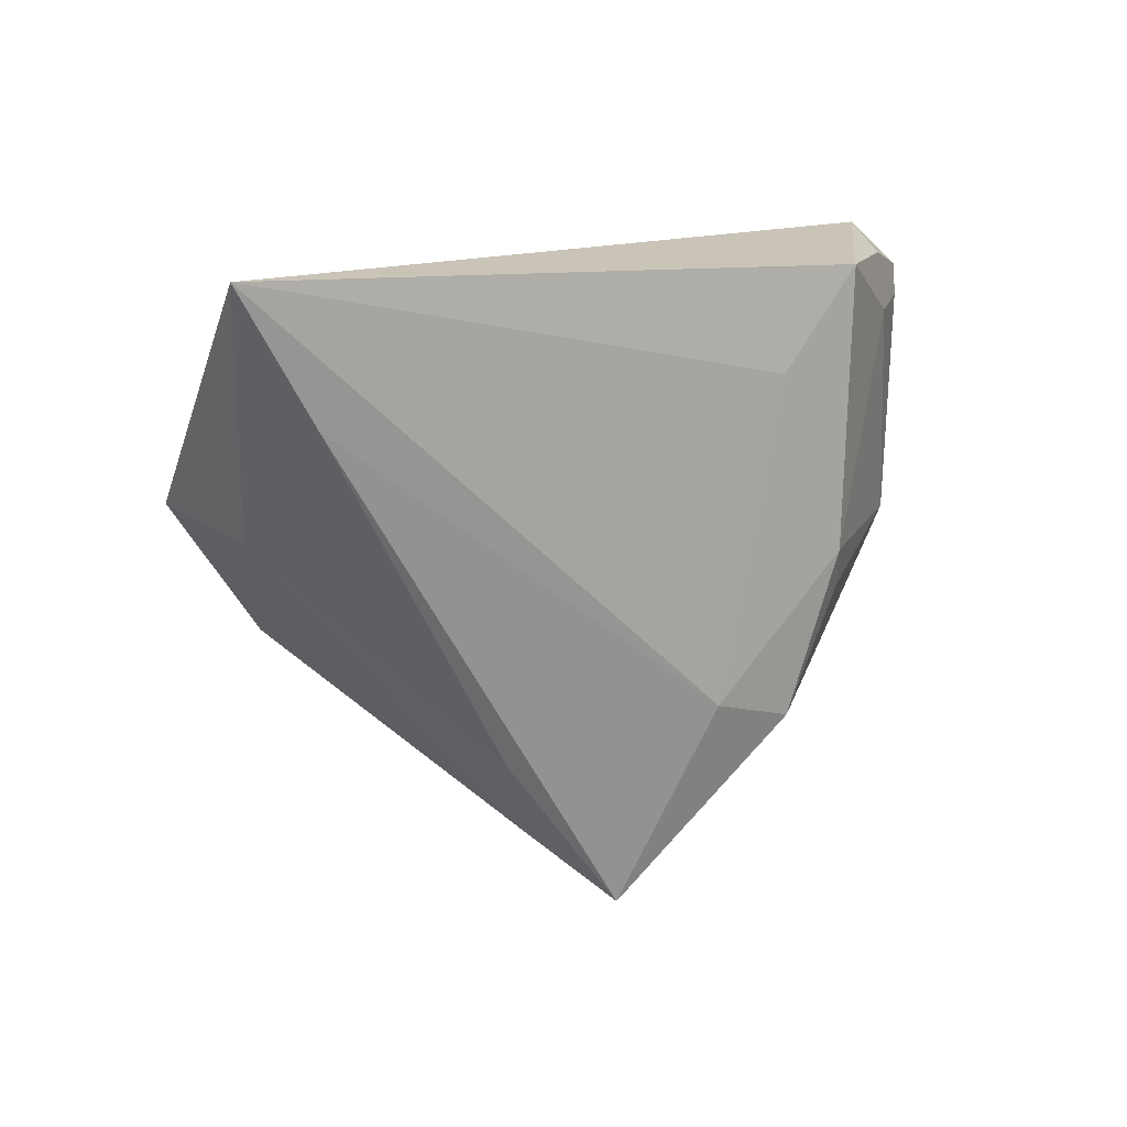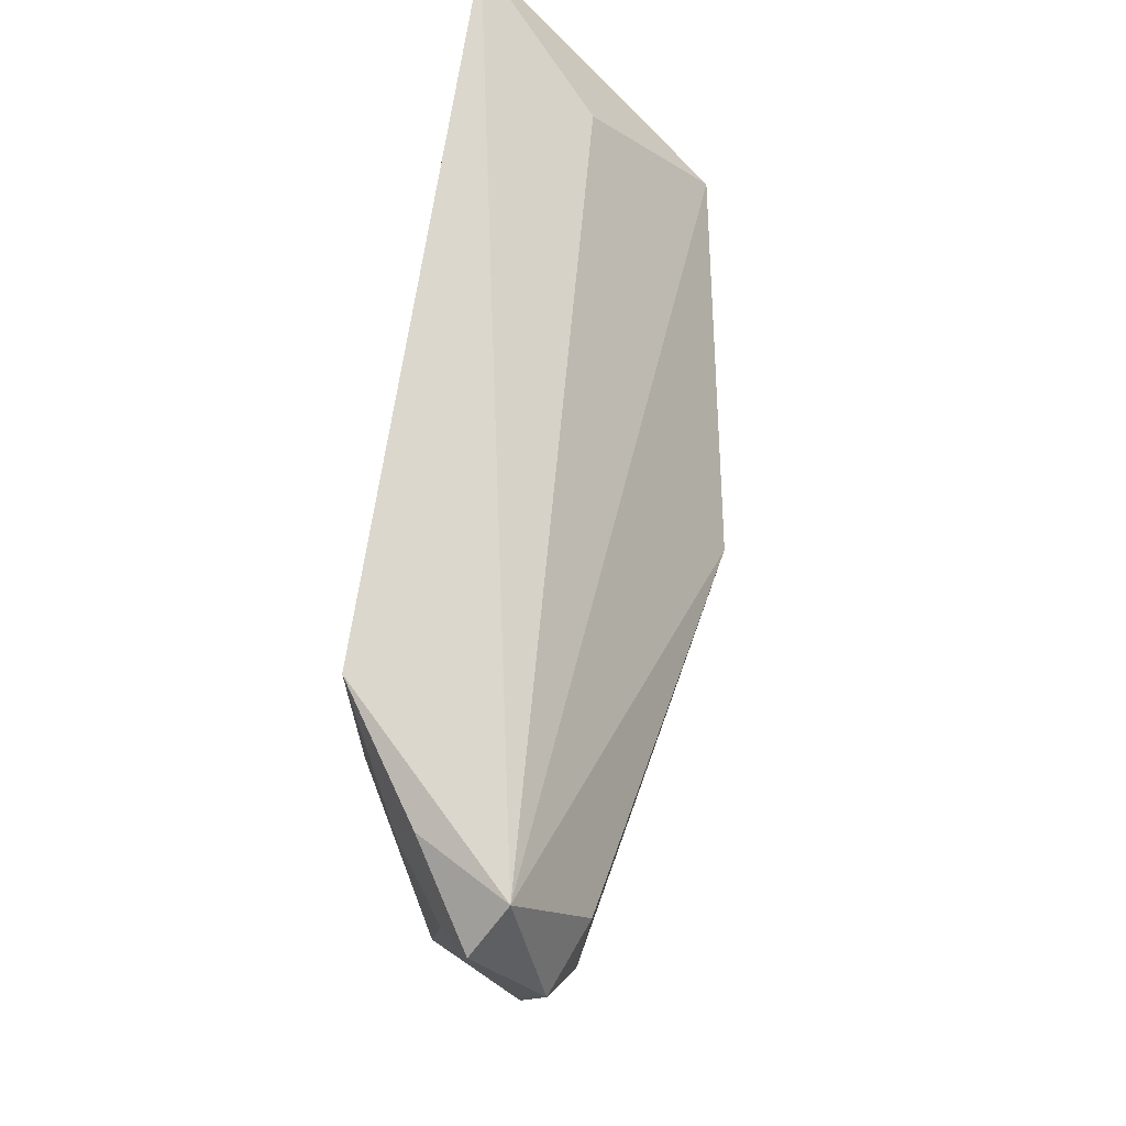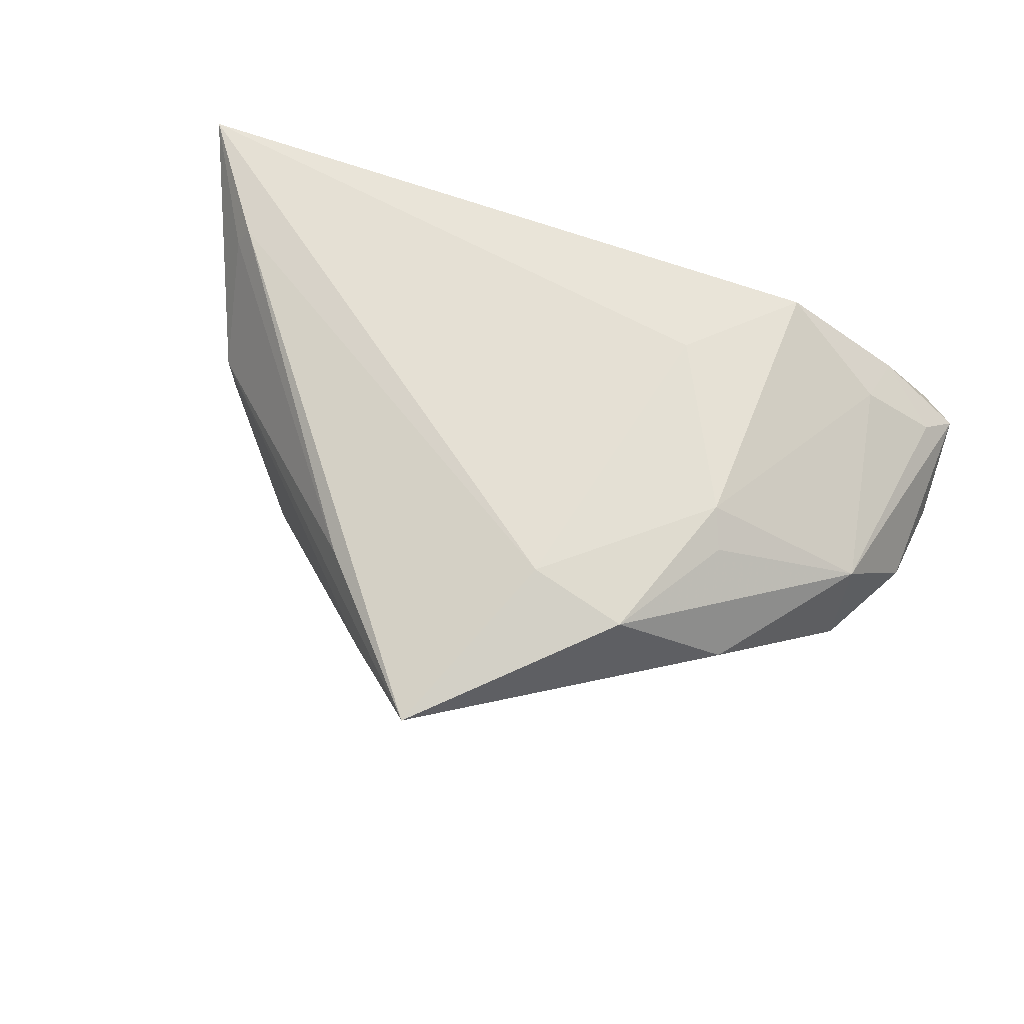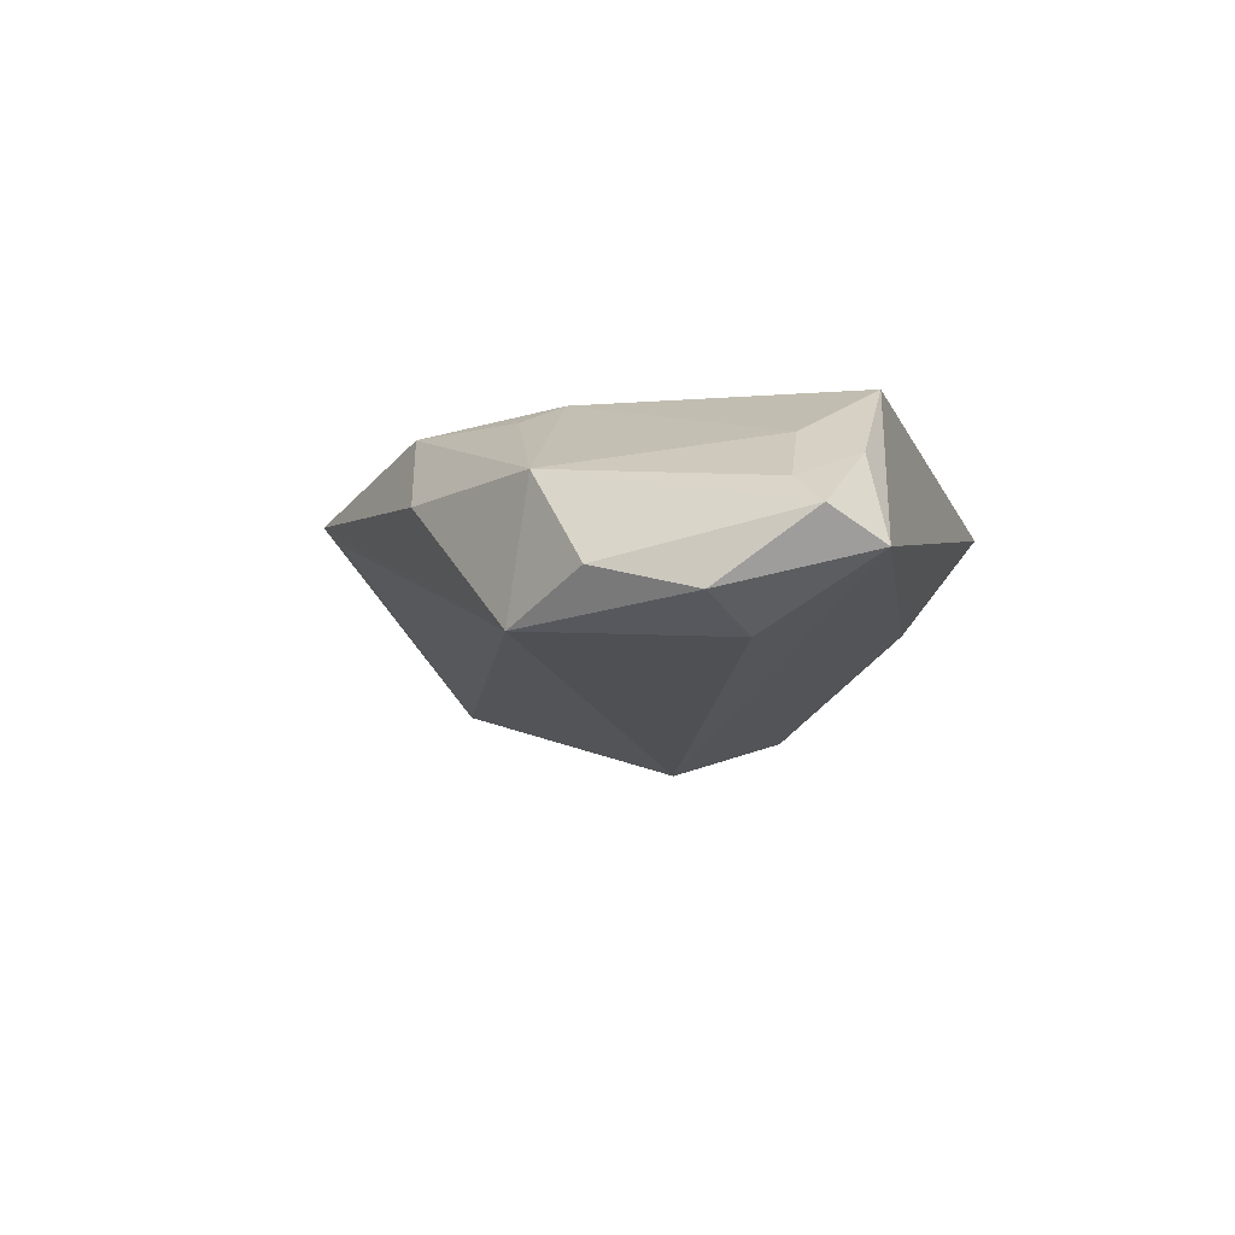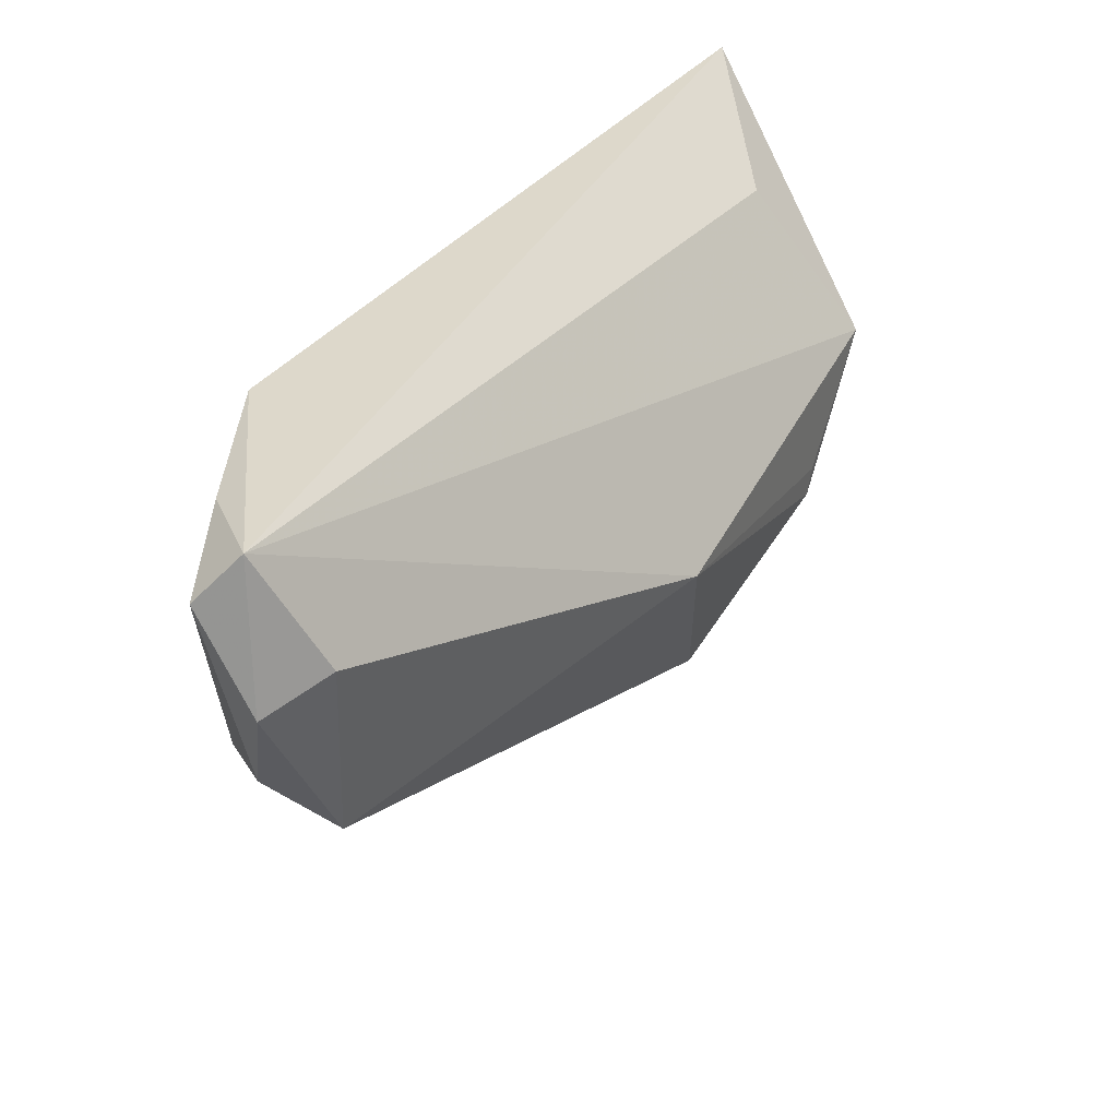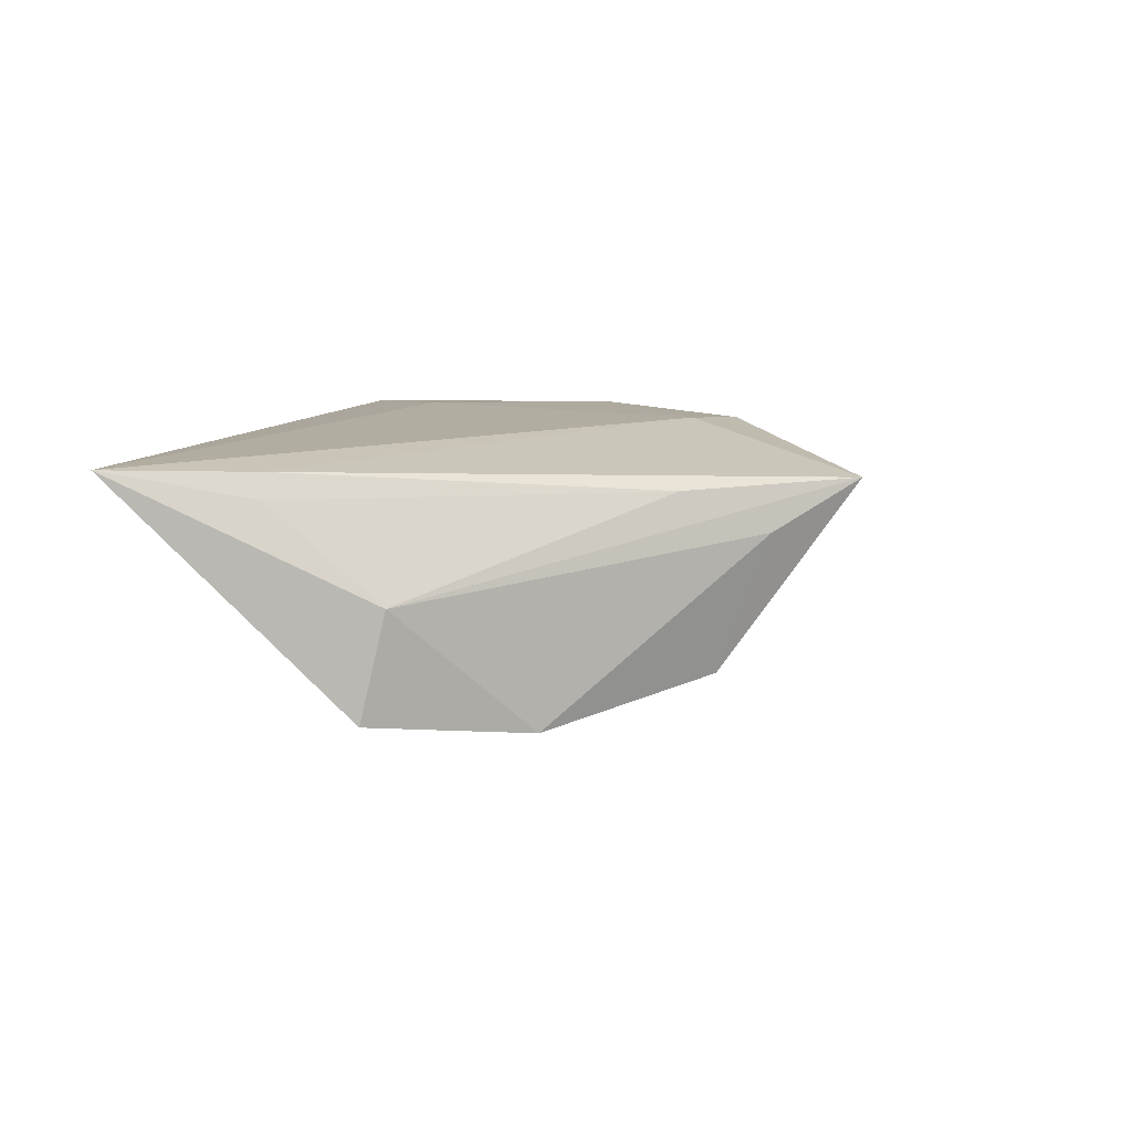
<metadata>
{"format":"obj","ext":"obj","renderer":"f3d","projection":"perspective","resolution":1024,"background":"white","views":[{"elev":12.2,"azim":-39.9,"up":"+Y"},{"elev":66.5,"azim":99.3,"up":"+Y"},{"elev":65.7,"azim":17.5,"up":"+Z"},{"elev":-9.7,"azim":103.0,"up":"+Z"},{"elev":41.1,"azim":128.8,"up":"+Y"},{"elev":10.4,"azim":-76.3,"up":"+Z"}]}
</metadata>
<code>
v -0.01603 -0.03858 0.004309
v 0.05233 0.03139 -0.007316
v 0.05698 0.02567 -0.003534
v 0.03289 -0.02411 0.003519
v 0.01616 0.0156 0.0161
v -0.05118 0.0007411 -0.0004263
v 0.02891 -0.01292 0.01355
v -0.02271 -0.02802 0.01018
v 0.04803 -0.008793 -0.0135
v -0.005639 -0.04872 0.01026
v -0.05318 0.01472 0.01196
v -0.06212 0.03139 0.0161
v 0.04856 0.01691 -0.01515
v -0.05293 0.003596 -0.01415
v 0.02966 0.02819 0.01476
v 0.04547 0.02823 0.003978
v 0.05499 0.001142 -0.008217
v -0.0002753 -0.04417 0.006591
v -0.04842 0.02188 0.00016
v -0.05129 0.01525 0.01499
v 0.02697 -0.007757 0.01576
v 0.01894 -0.02822 0.01485
v 0.05698 0.01385 -0.01164
v -0.03976 -0.01048 -0.01722
v -0.01833 -0.03212 -0.0136
v 0.005793 -0.02442 0.0161
v -0.004698 -0.002082 -0.0234
v 0.05336 0.02193 6.404e-05
v 0.04376 0.02096 0.006956
v -0.03868 -0.01412 -0.0174
v 0.04799 -0.006341 0.003498
f 6 10 8
f 12 15 2
f 1 10 6
f 6 30 1
f 25 30 27
f 27 9 25
f 10 1 25
f 25 1 30
f 27 30 24
f 10 9 4
f 11 12 6
f 6 8 11
f 20 8 10
f 12 11 20
f 20 11 8
f 14 2 27
f 27 24 14
f 6 12 14
f 14 30 6
f 14 24 30
f 13 9 27
f 27 2 13
f 3 2 16
f 16 2 15
f 18 9 10
f 10 25 18
f 18 25 9
f 29 16 15
f 31 4 9
f 9 17 31
f 31 17 3
f 12 20 26
f 26 20 10
f 12 2 19
f 19 14 12
f 2 14 19
f 9 13 23
f 23 17 9
f 3 17 23
f 23 2 3
f 23 13 2
f 3 16 28
f 16 29 28
f 28 31 3
f 29 31 28
f 5 15 12
f 12 26 5
f 21 29 15
f 21 31 29
f 15 5 21
f 21 5 26
f 4 31 22
f 10 4 22
f 22 26 10
f 22 21 26
f 31 21 7
f 7 22 31
f 21 22 7

</code>
